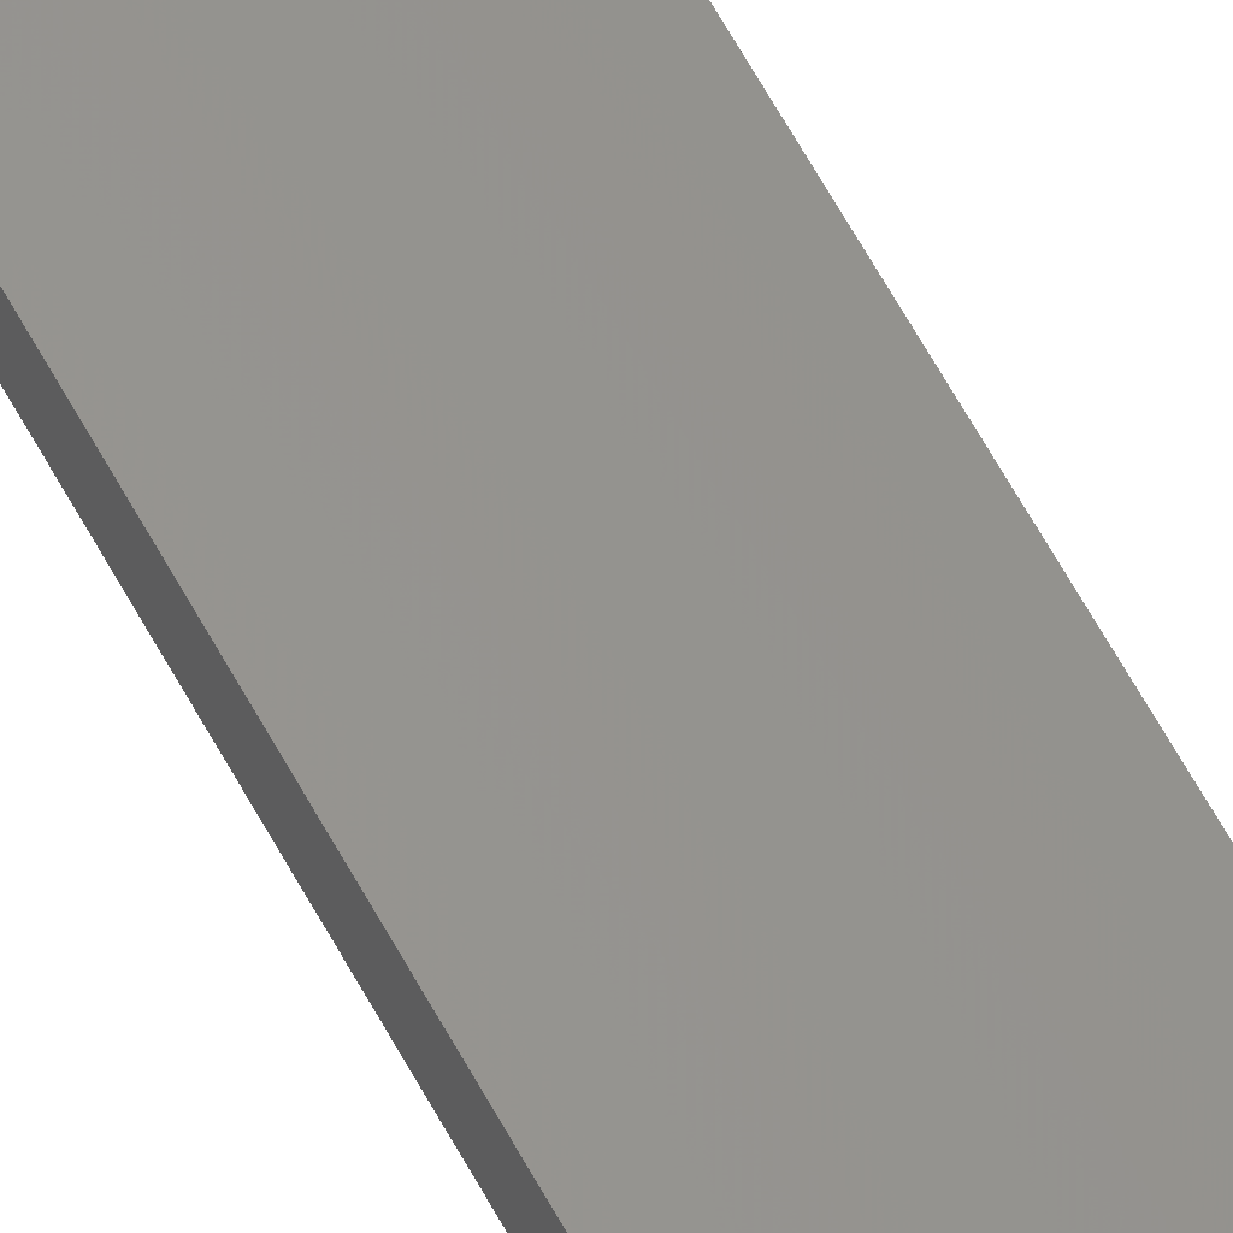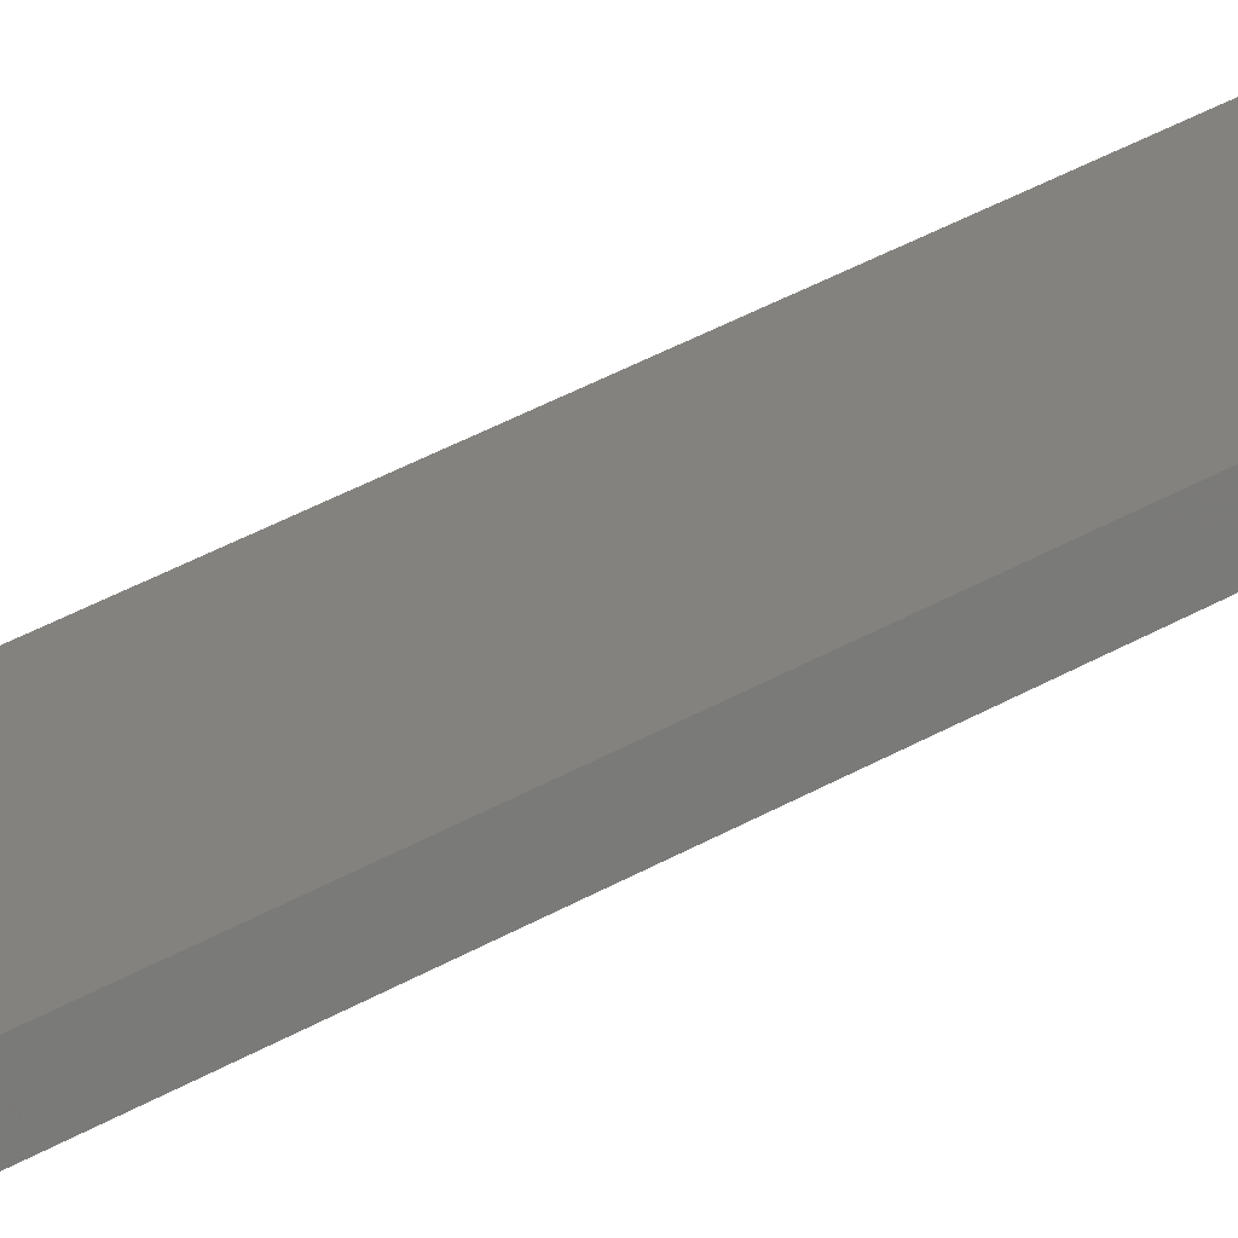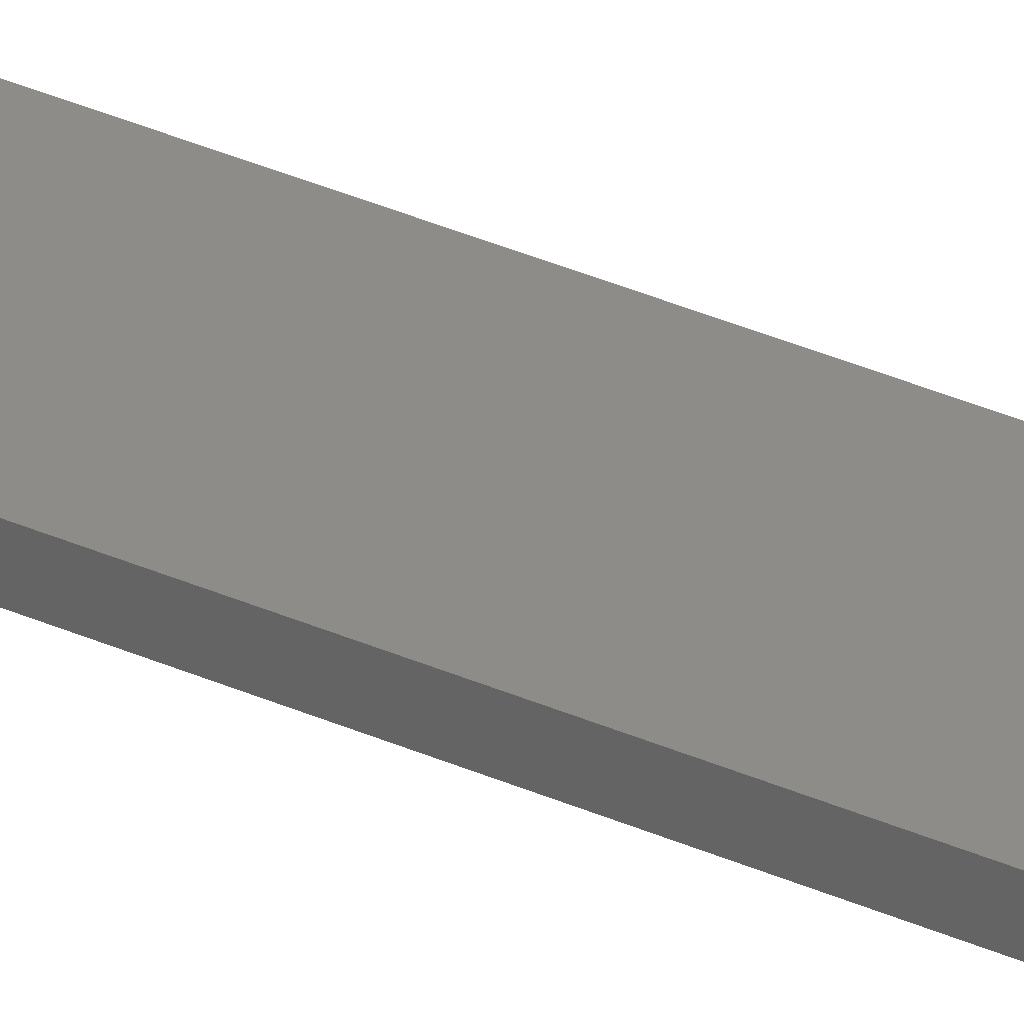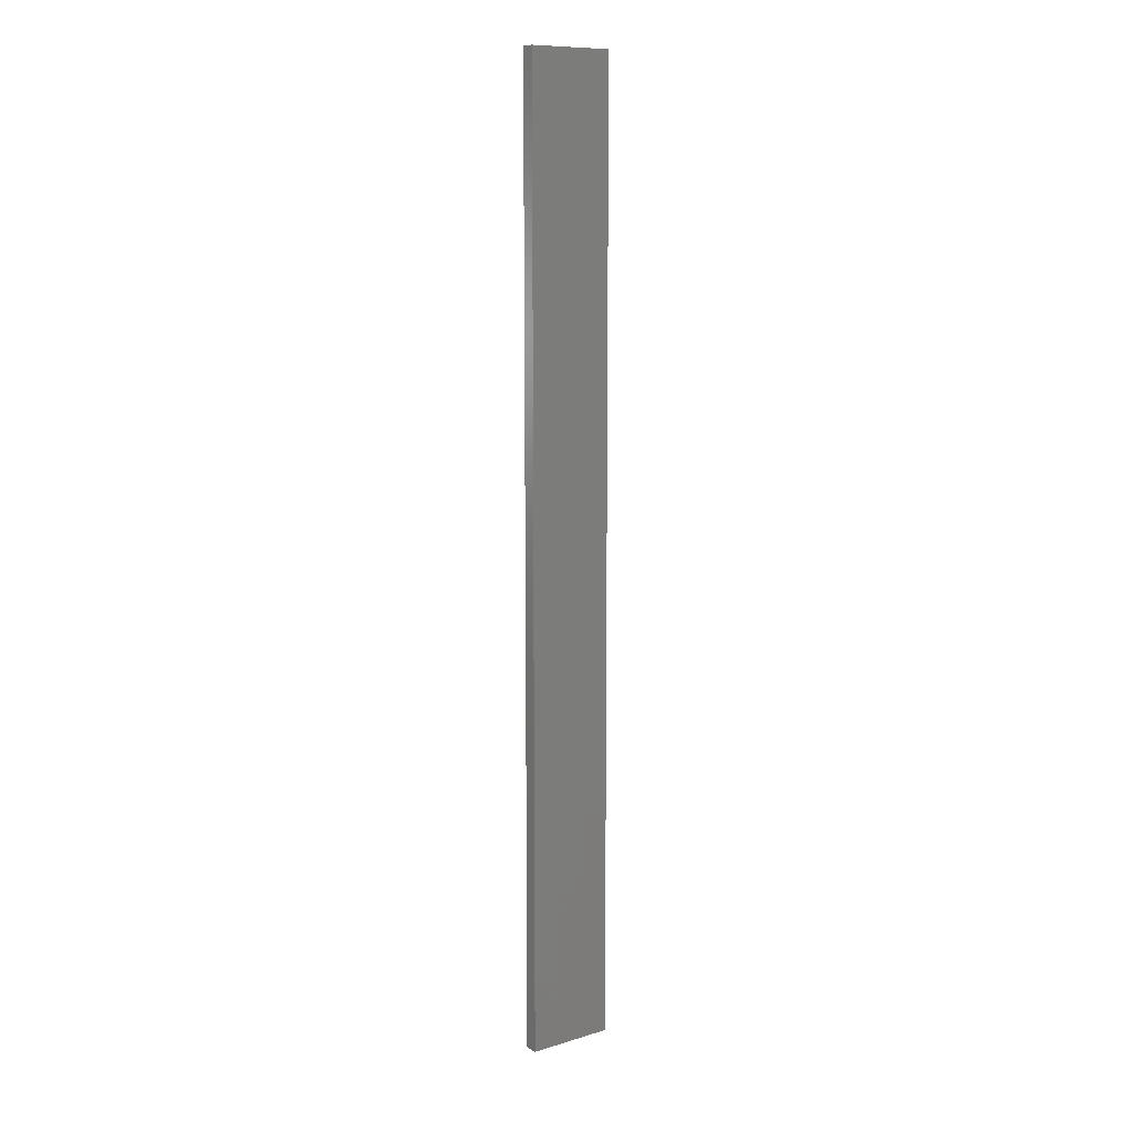
<metadata>
{"format":"stl","ext":"stl","renderer":"f3d","projection":"perspective","resolution":1024,"background":"white","views":[{"elev":65.5,"azim":151.0,"up":"+Y"},{"elev":27.9,"azim":45.8,"up":"+Y"},{"elev":46.6,"azim":115.1,"up":"+Y"},{"elev":10.6,"azim":155.4,"up":"+Z"}]}
</metadata>
<code>
# stl→obj: 16 verts, 28 faces
v -19.19 2.361 -234.2
v -19.19 2.361 -237.8
v -19.29 2.338 -237.8
v -19.29 2.338 -234.2
v -19.4 2.316 -237.8
v -19.4 2.316 -234.2
v -19.5 2.293 -237.8
v -19.5 2.293 -234.2
v -19.49 2.244 -237.8
v -19.49 2.244 -234.2
v -19.18 2.312 -237.8
v -19.28 2.289 -234.2
v -19.28 2.289 -237.8
v -19.39 2.267 -237.8
v -19.18 2.312 -234.2
v -19.39 2.267 -234.2
f 1 2 3
f 4 3 5
f 4 1 3
f 6 5 7
f 6 4 5
f 8 6 7
f 8 9 10
f 7 9 8
f 11 12 13
f 13 12 14
f 15 12 11
f 14 16 9
f 12 16 14
f 16 10 9
f 15 11 1
f 11 2 1
f 5 14 9
f 5 9 7
f 3 13 14
f 3 14 5
f 2 11 13
f 2 13 3
f 16 6 10
f 10 6 8
f 12 4 16
f 16 4 6
f 15 1 12
f 12 1 4

</code>
